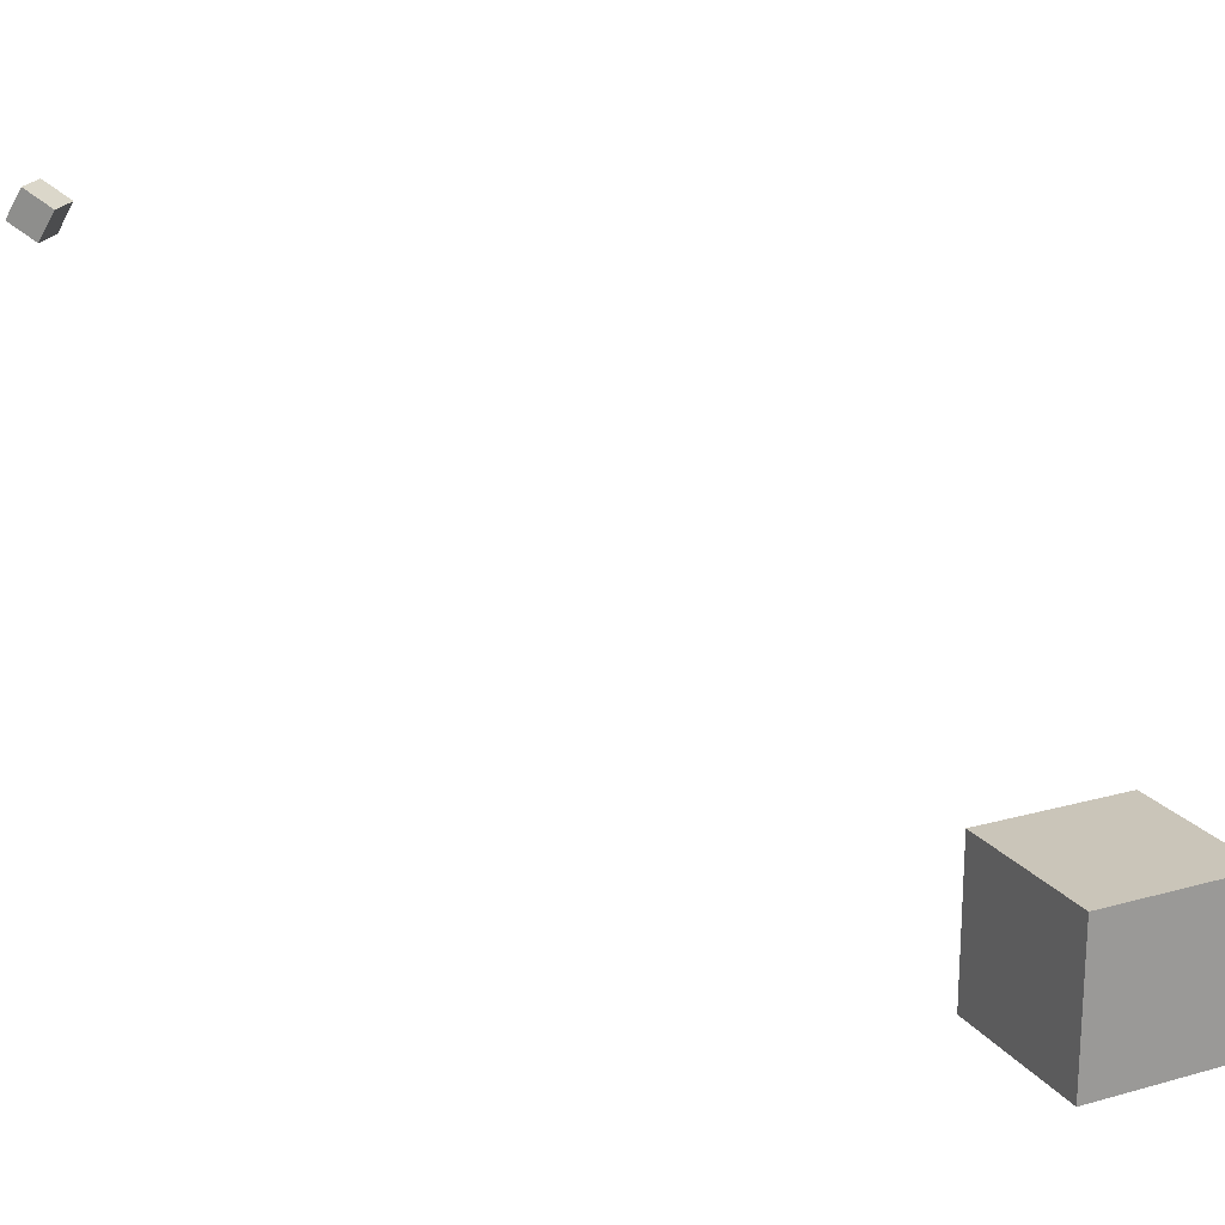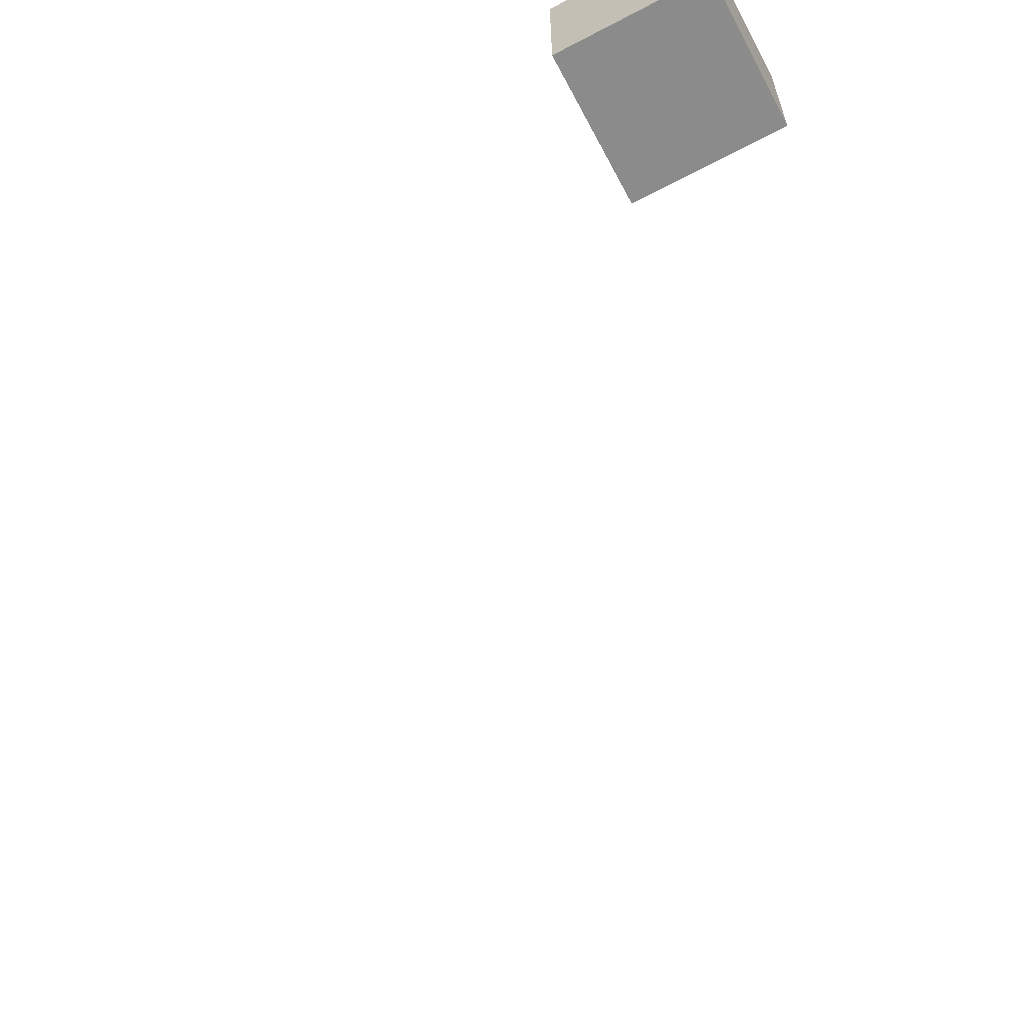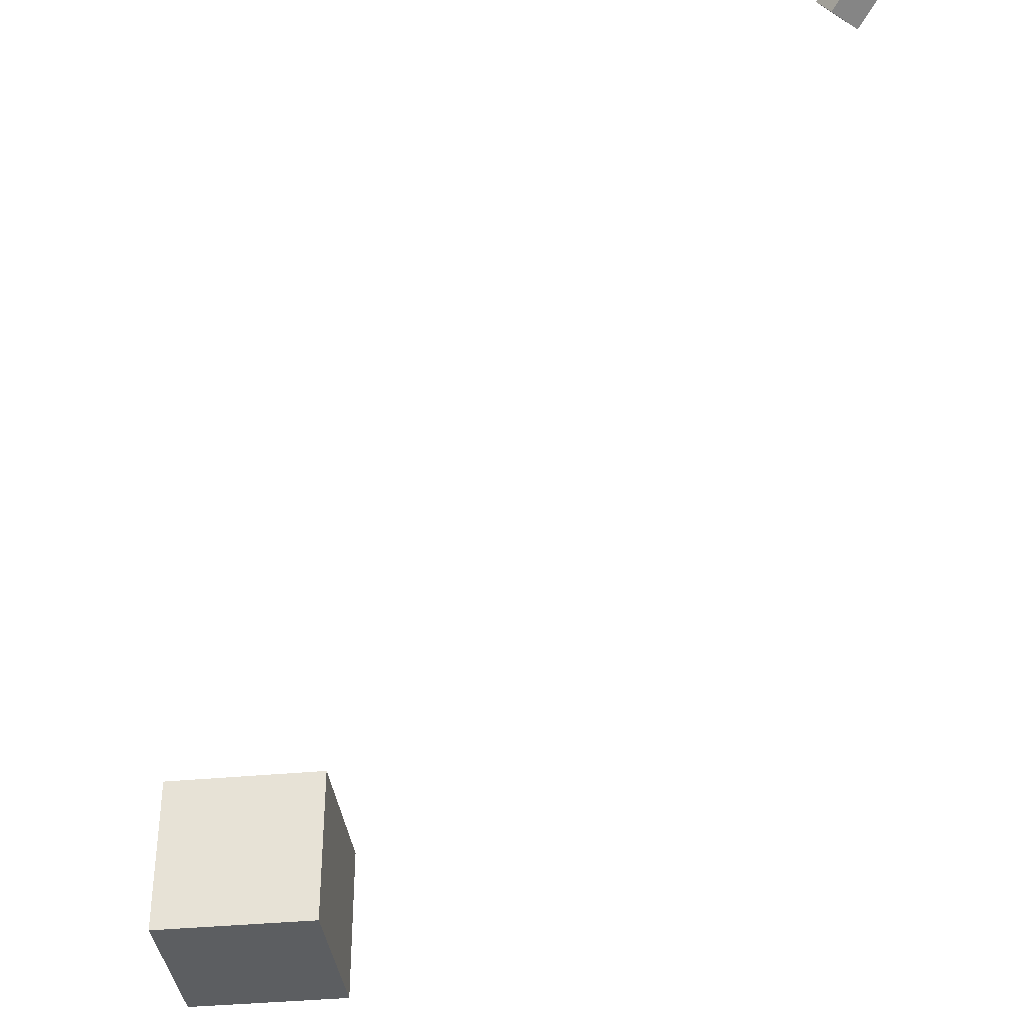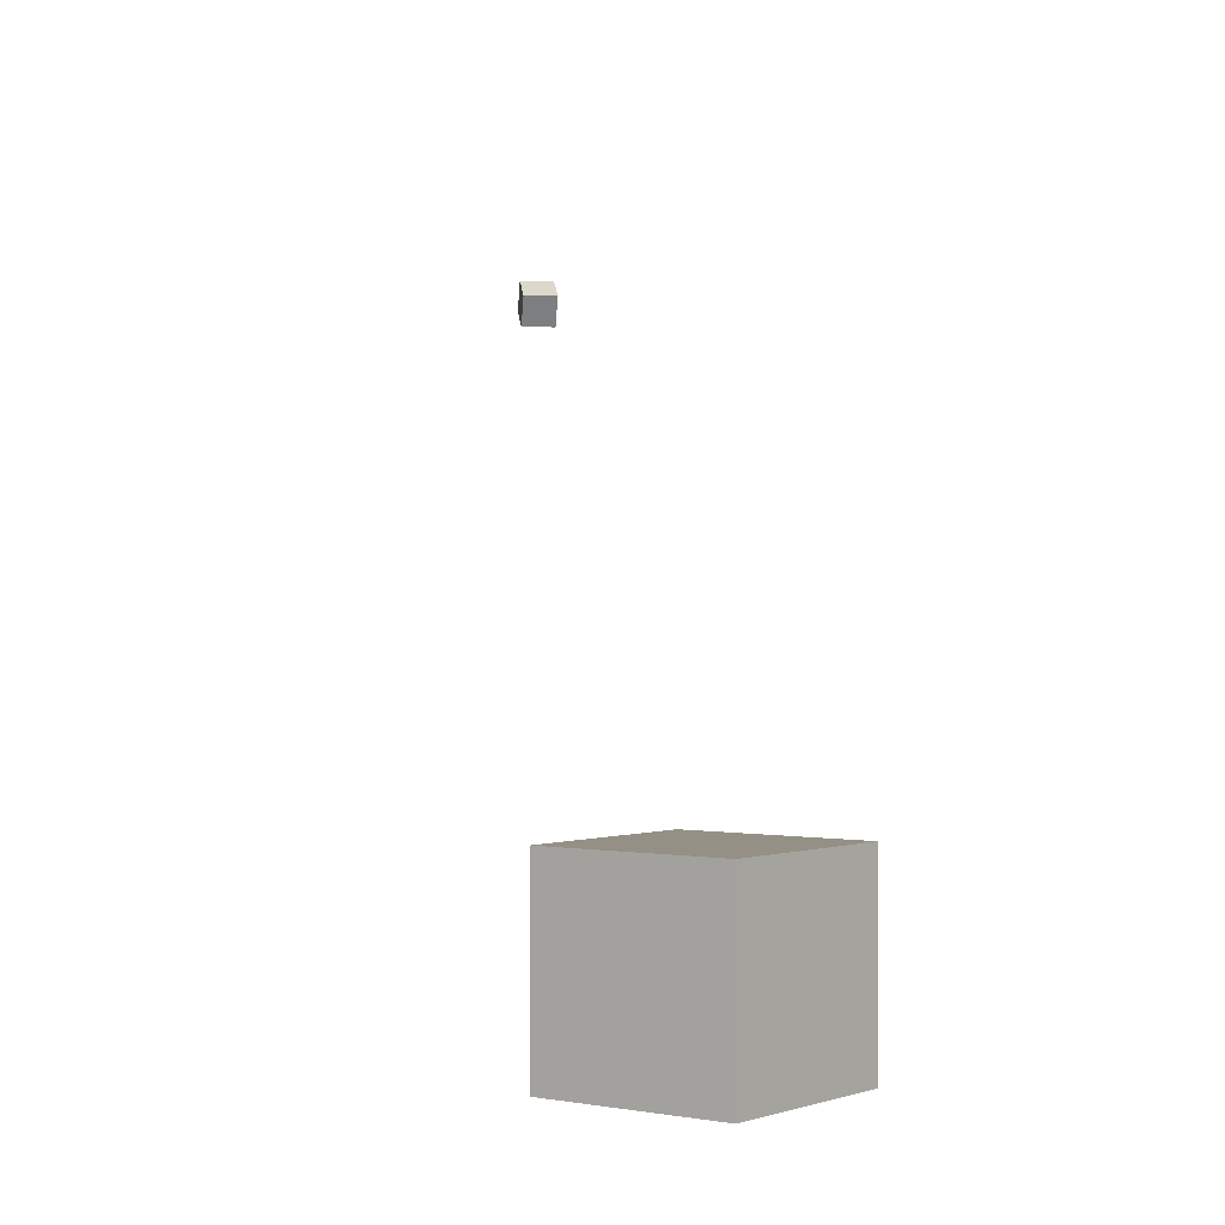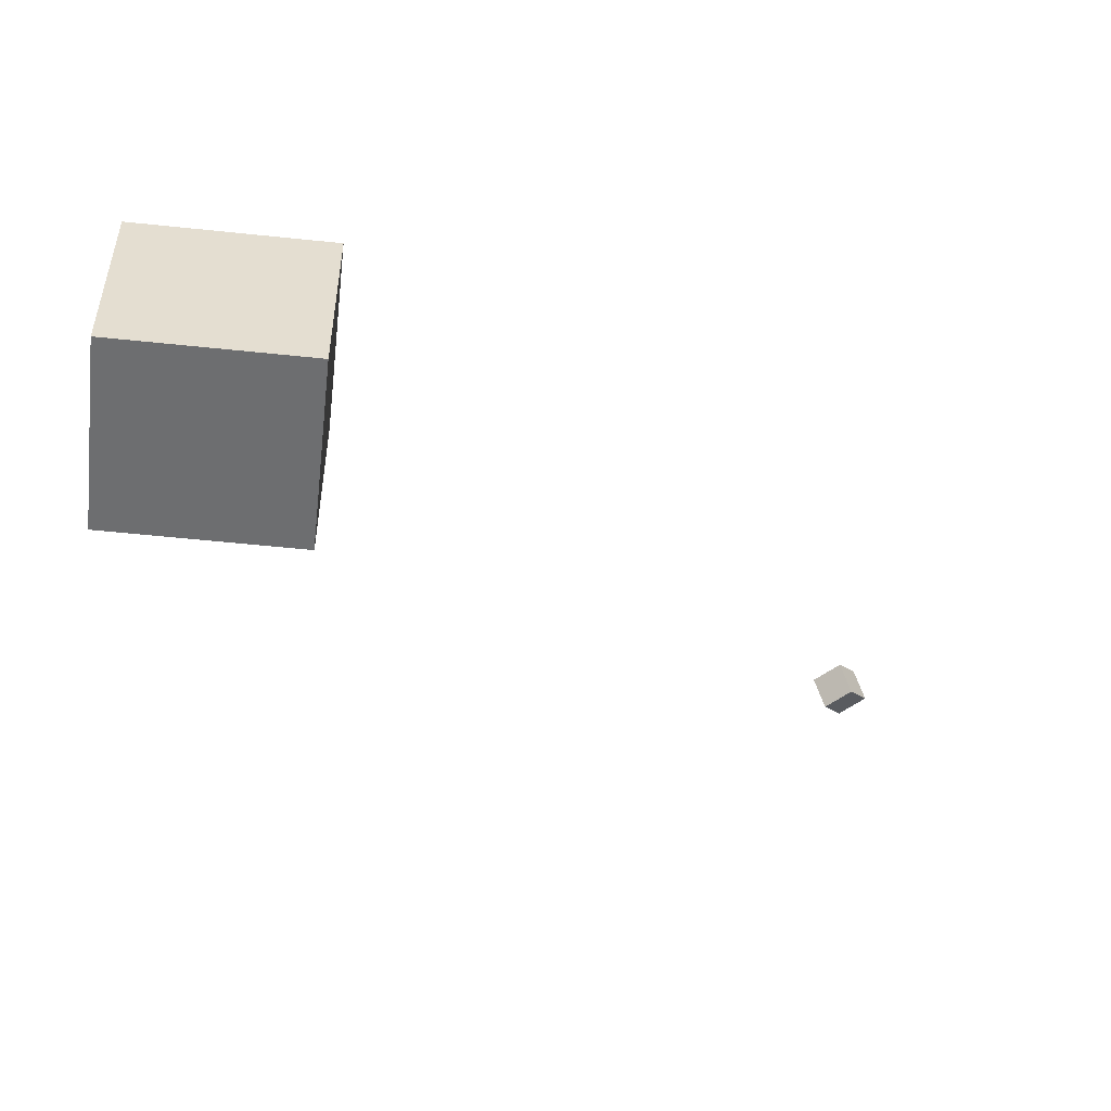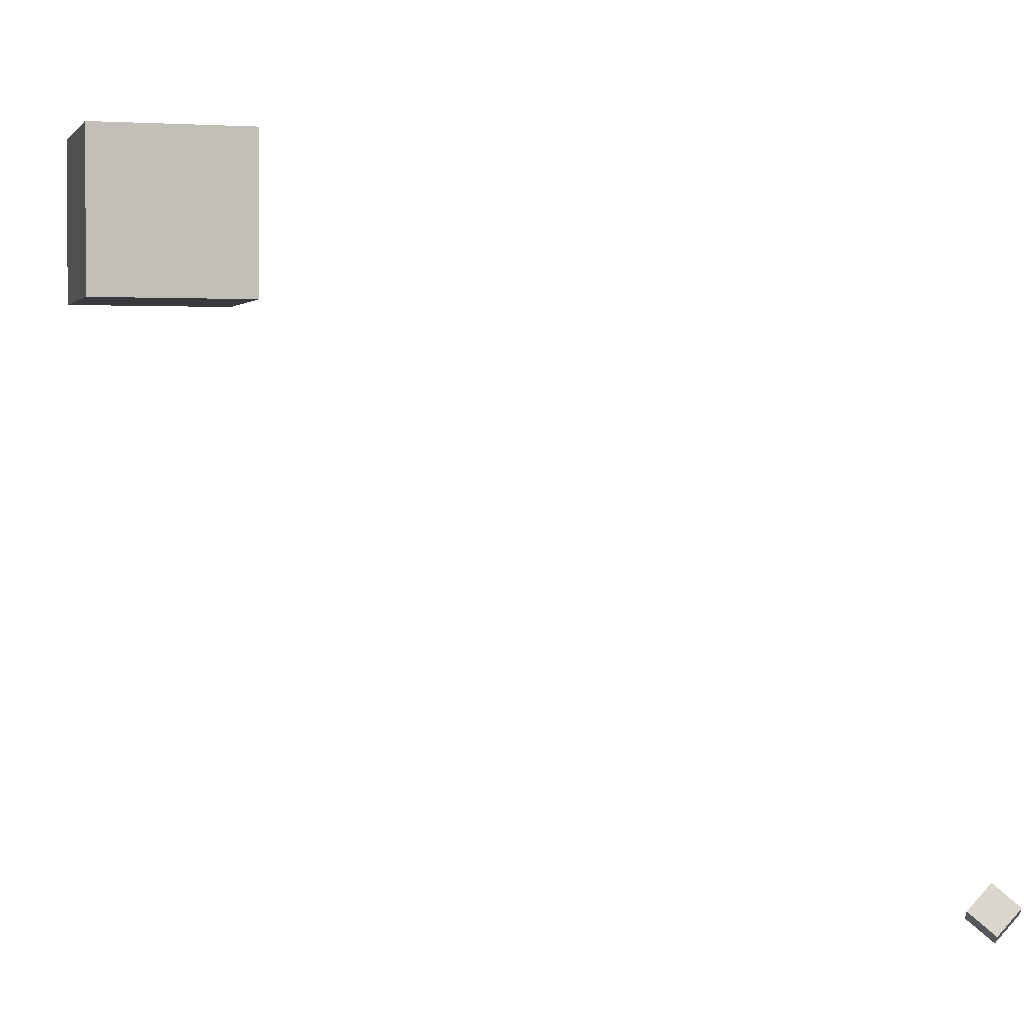
<metadata>
{"format":"obj","ext":"obj","renderer":"f3d","projection":"perspective","resolution":1024,"background":"white","views":[{"elev":20.6,"azim":153.1,"up":"+Z"},{"elev":-63.9,"azim":-152.0,"up":"+Y"},{"elev":-37.3,"azim":7.1,"up":"+Z"},{"elev":0.4,"azim":-142.8,"up":"+Z"},{"elev":-54.3,"azim":-96.4,"up":"+Z"},{"elev":1.9,"azim":-15.8,"up":"+Y"}]}
</metadata>
<code>
o Cube
v 1 0.9177 1
v 1 0.9177 -1
v 1 -1.082 1
v 1 -1.082 -1
v -1 0.9177 1
v -1 0.9177 -1
v -1 -1.082 1
v -1 -1.082 -1
f 7 6 8
f 2 8 6
f 1 4 2
f 7 5 6
f 2 4 8
f 1 3 4
f 5 3 1
f 5 7 3
f 3 8 4
f 3 7 8
f 5 2 6
f 5 1 2
o CameraBox
v 7.561 -7.726 6.083
v 7.808 -7.967 6.286
v 7.416 -7.585 6.428
v 7.663 -7.826 6.631
v 7.84 -7.44 6.083
v 8.087 -7.681 6.286
v 7.695 -7.299 6.428
v 7.942 -7.539 6.631
f 10 11 9
f 16 13 15
f 14 9 13
f 12 14 16
f 10 12 11
f 16 14 13
f 14 10 9
f 12 10 14
f 15 9 11
f 15 13 9
f 12 15 11
f 12 16 15

</code>
